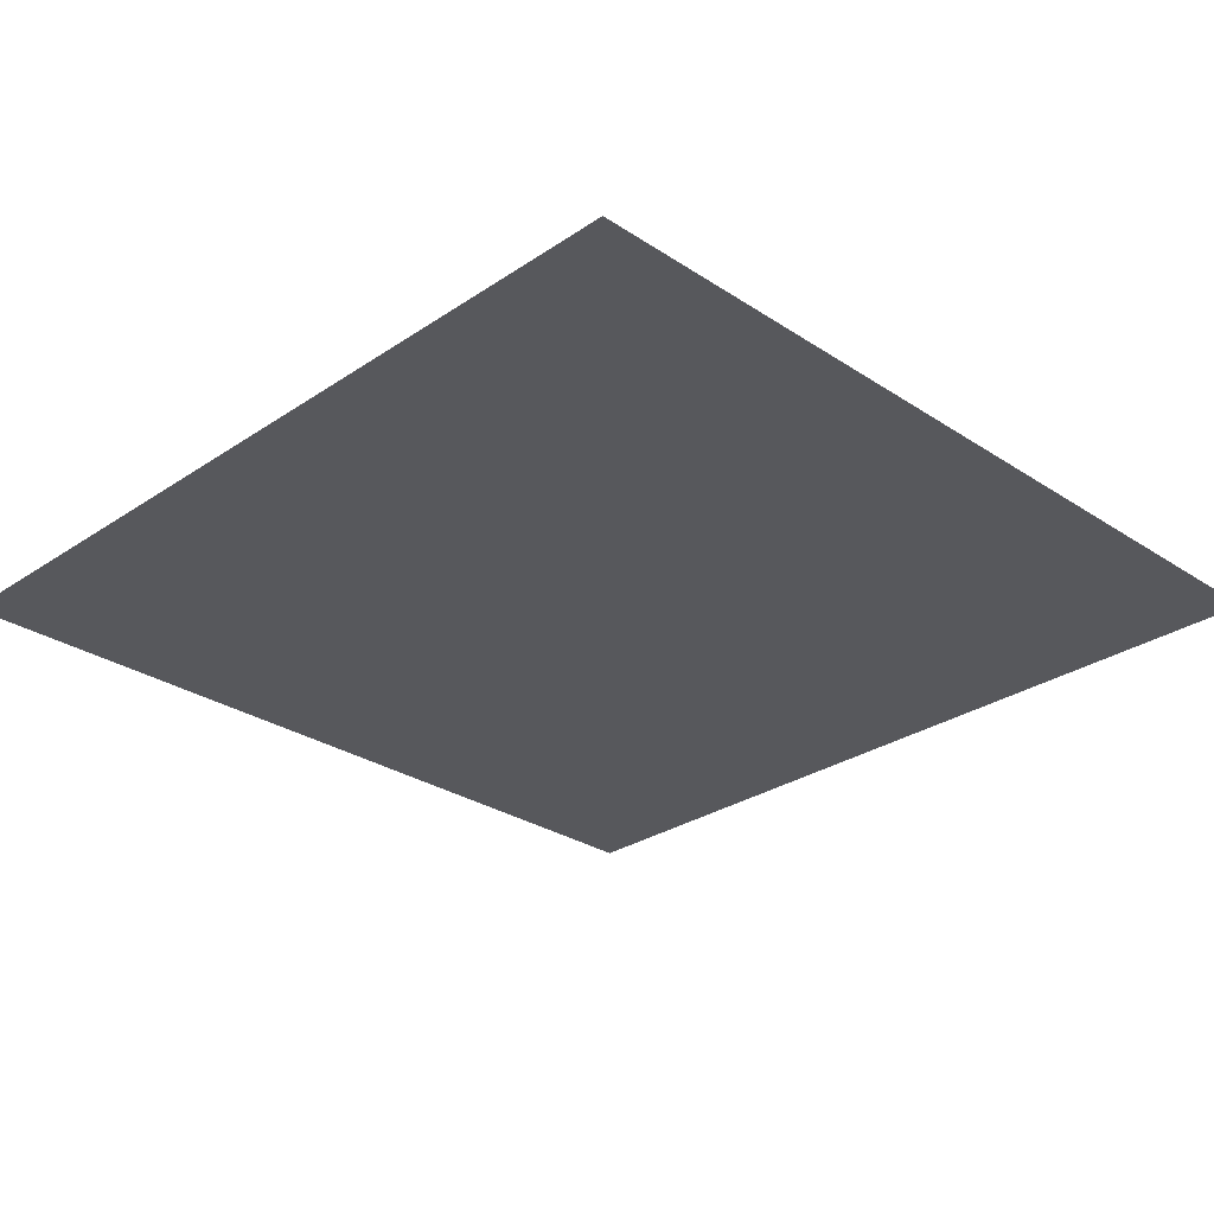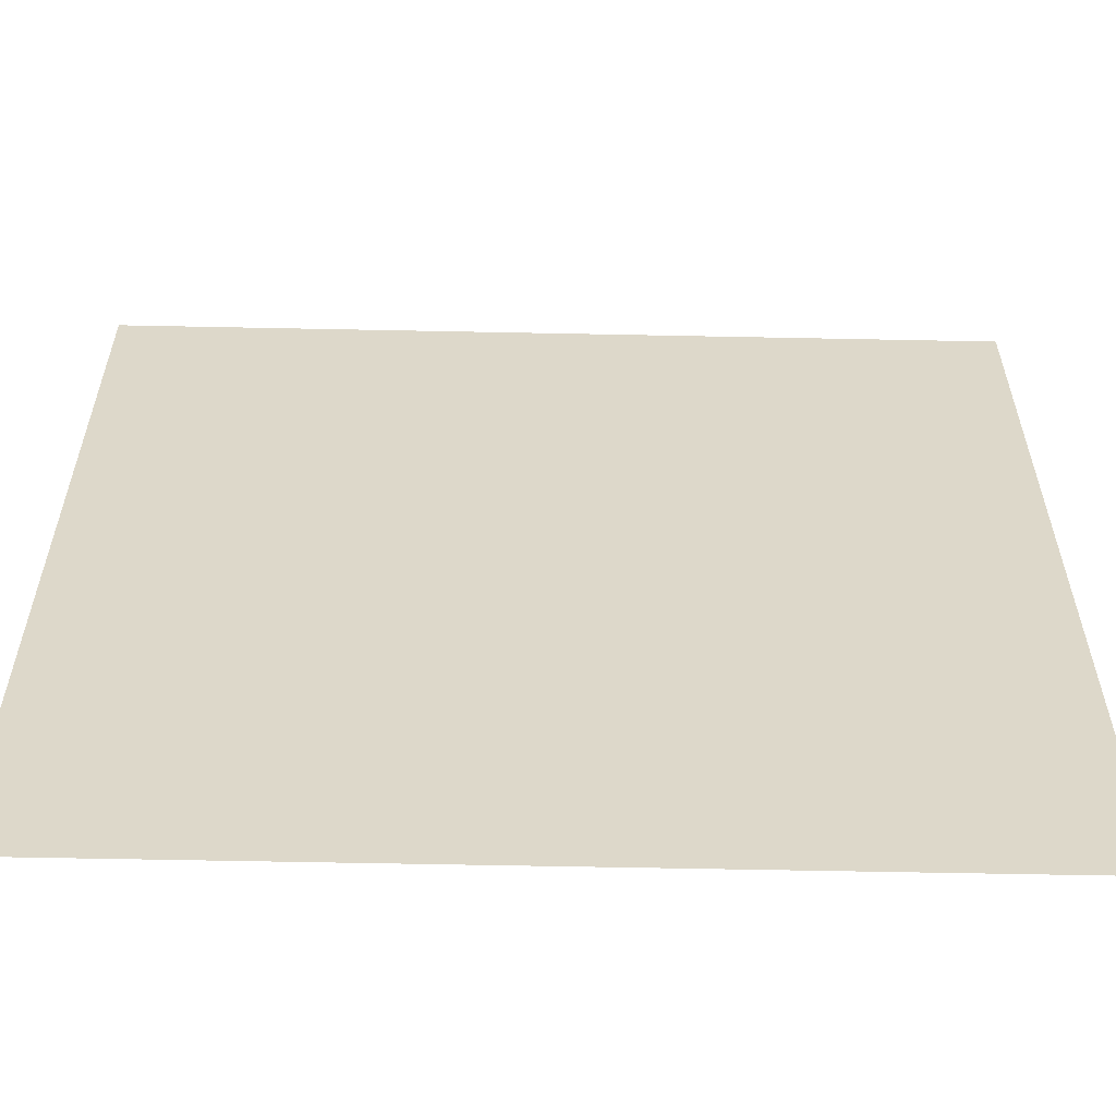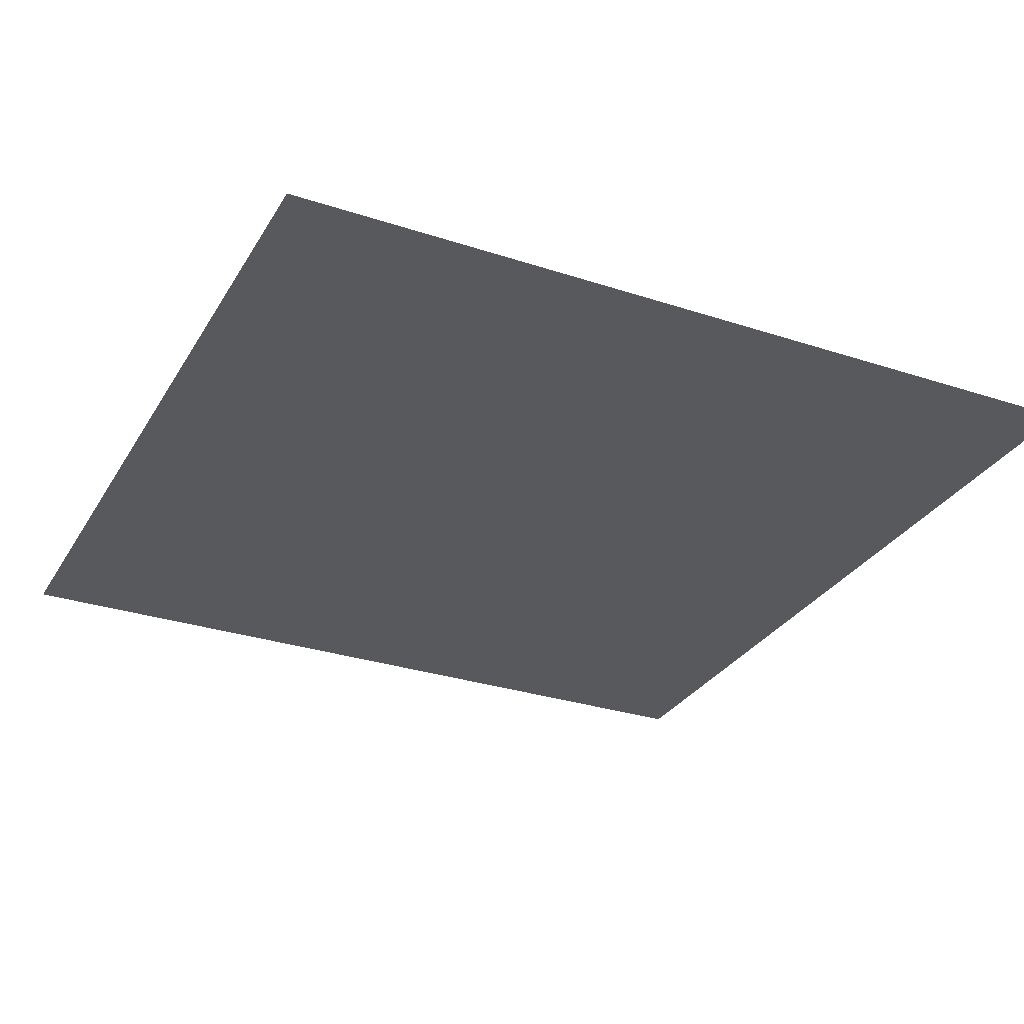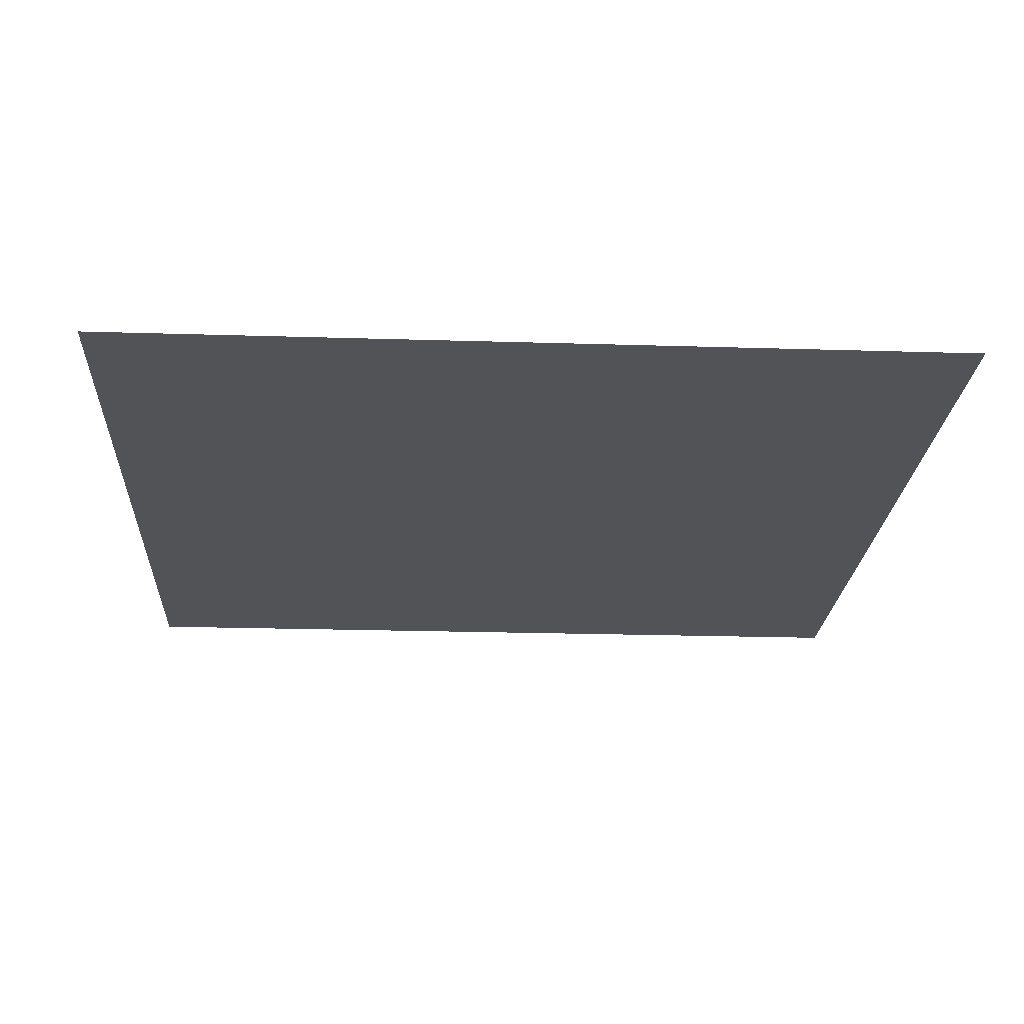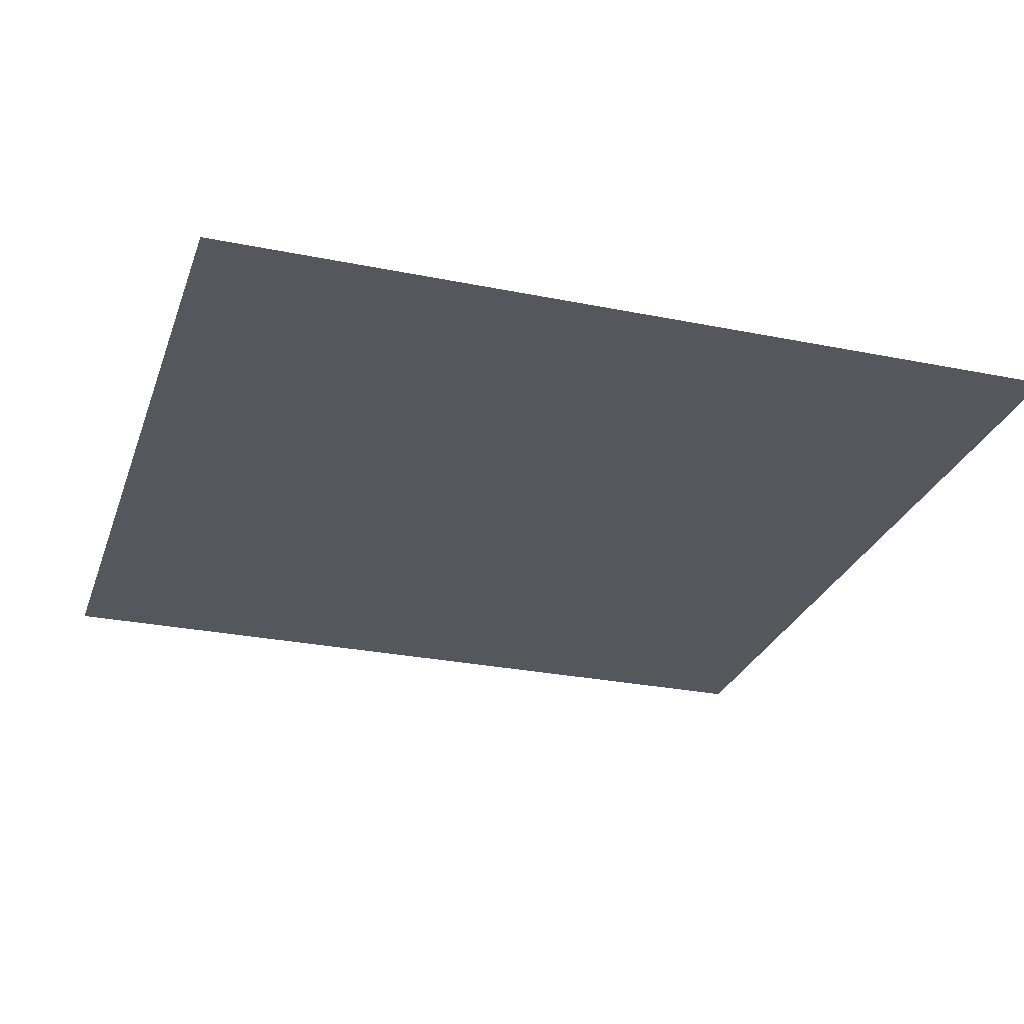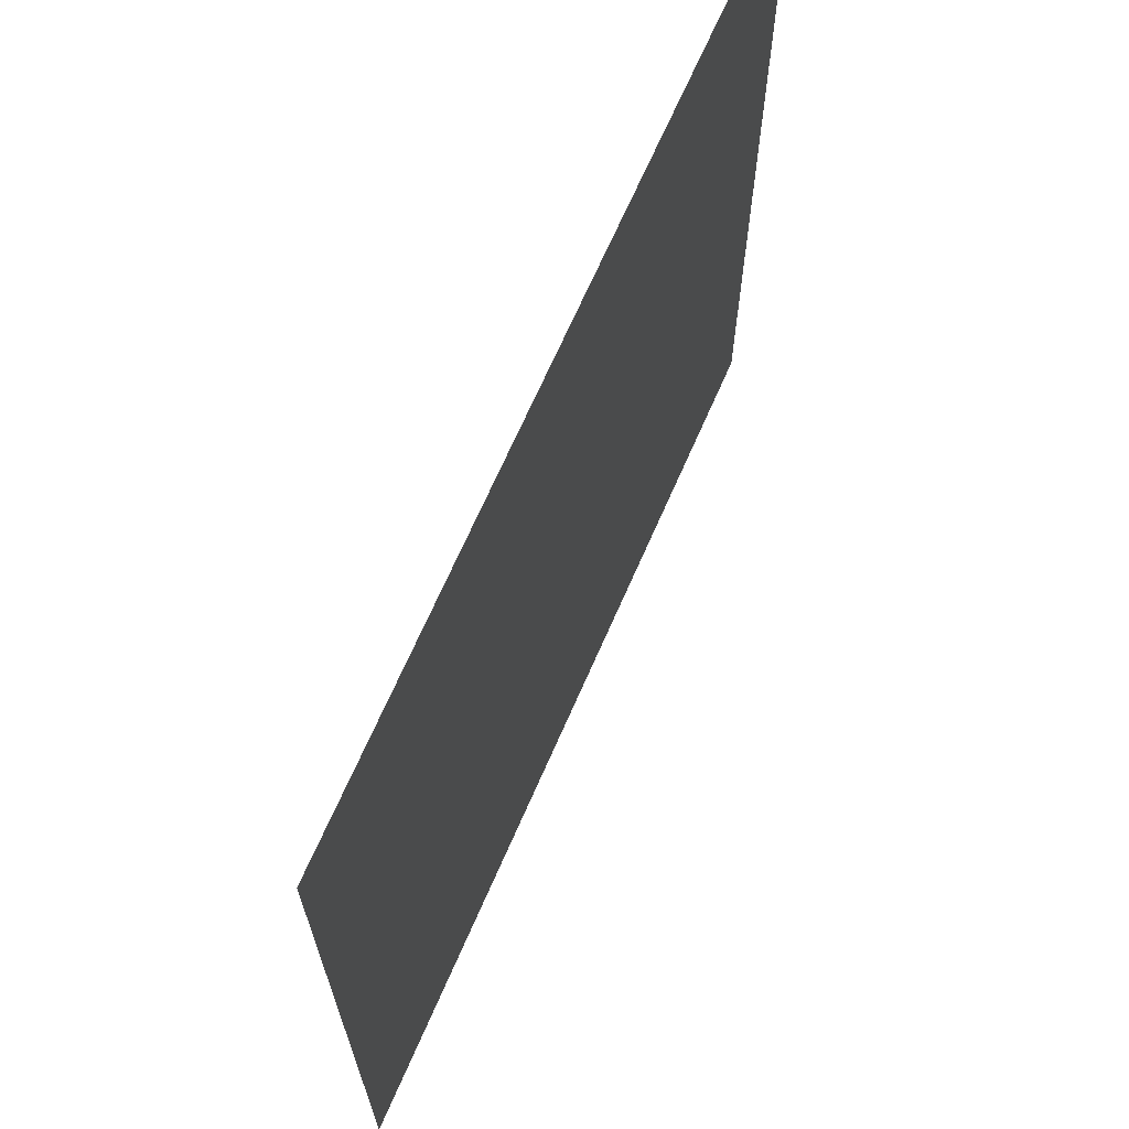
<metadata>
{"format":"obj","ext":"obj","renderer":"f3d","projection":"perspective","resolution":1024,"background":"white","views":[{"elev":-28.5,"azim":45.3,"up":"+Y"},{"elev":-59.2,"azim":178.8,"up":"+Z"},{"elev":-29.9,"azim":64.4,"up":"+Y"},{"elev":-21.9,"azim":86.9,"up":"+Y"},{"elev":-27.6,"azim":-17.3,"up":"+Y"},{"elev":68.4,"azim":113.6,"up":"+Z"}]}
</metadata>
<code>
o cutting_plane_Plane
v -2 0 2
v 2 0 2
v -2 0 -2
v 2 0 -2
g cutting_plane_Plane_Material.001
f 2 3 1
f 2 4 3

</code>
